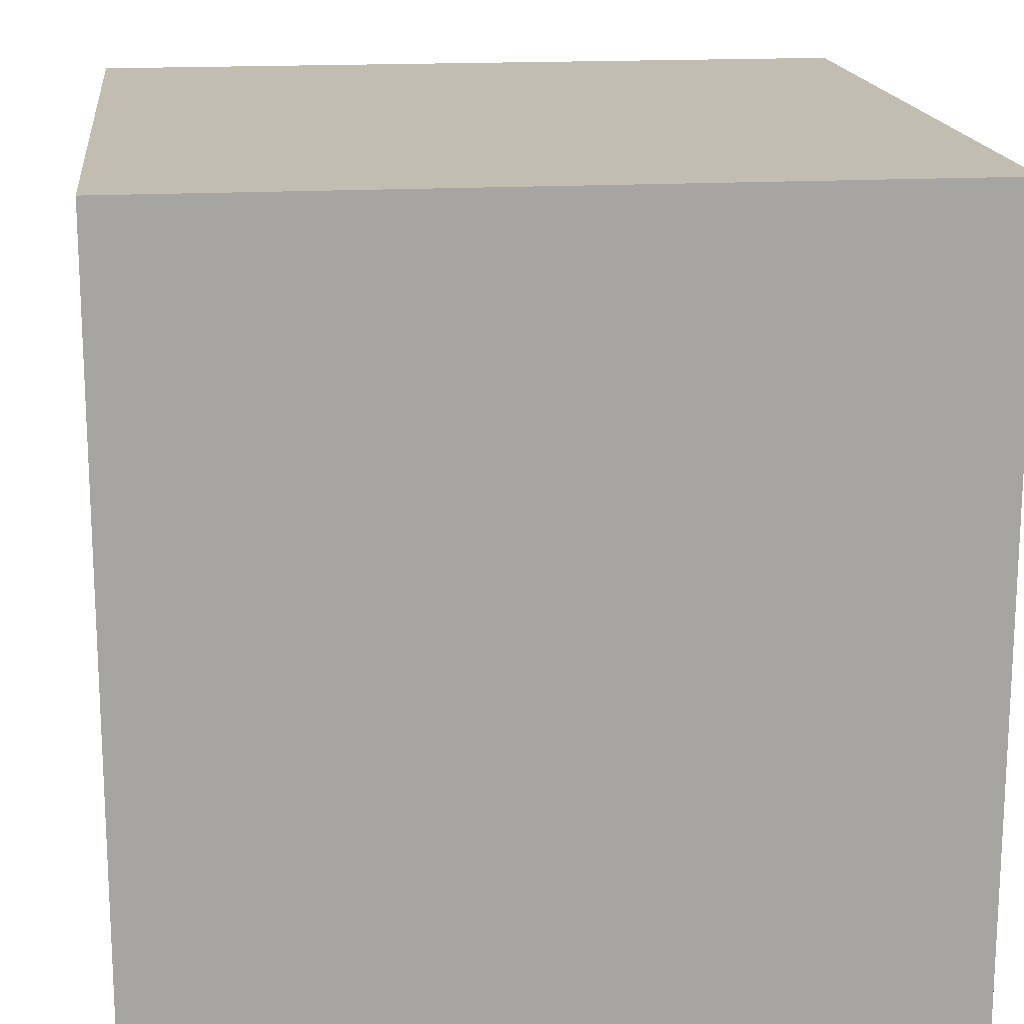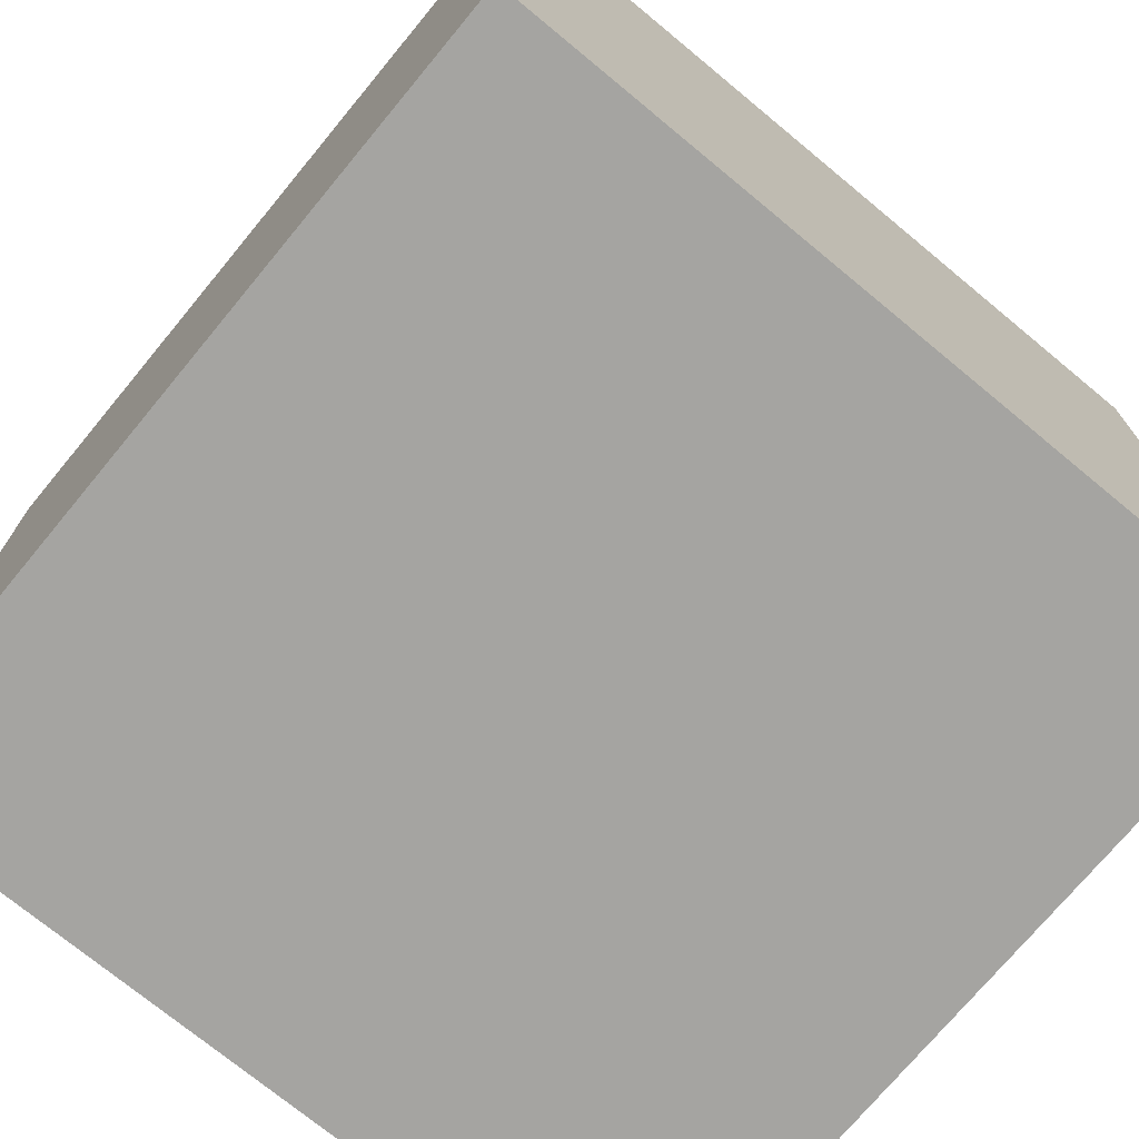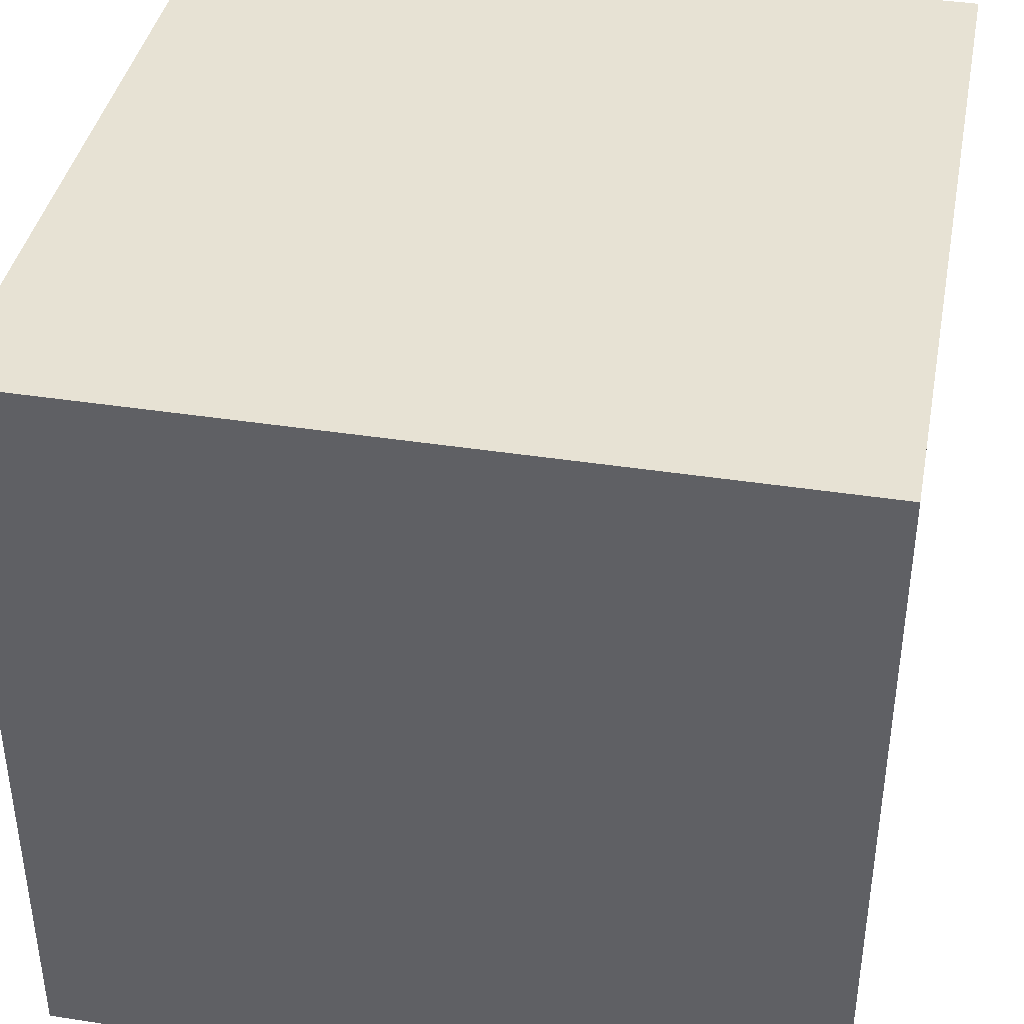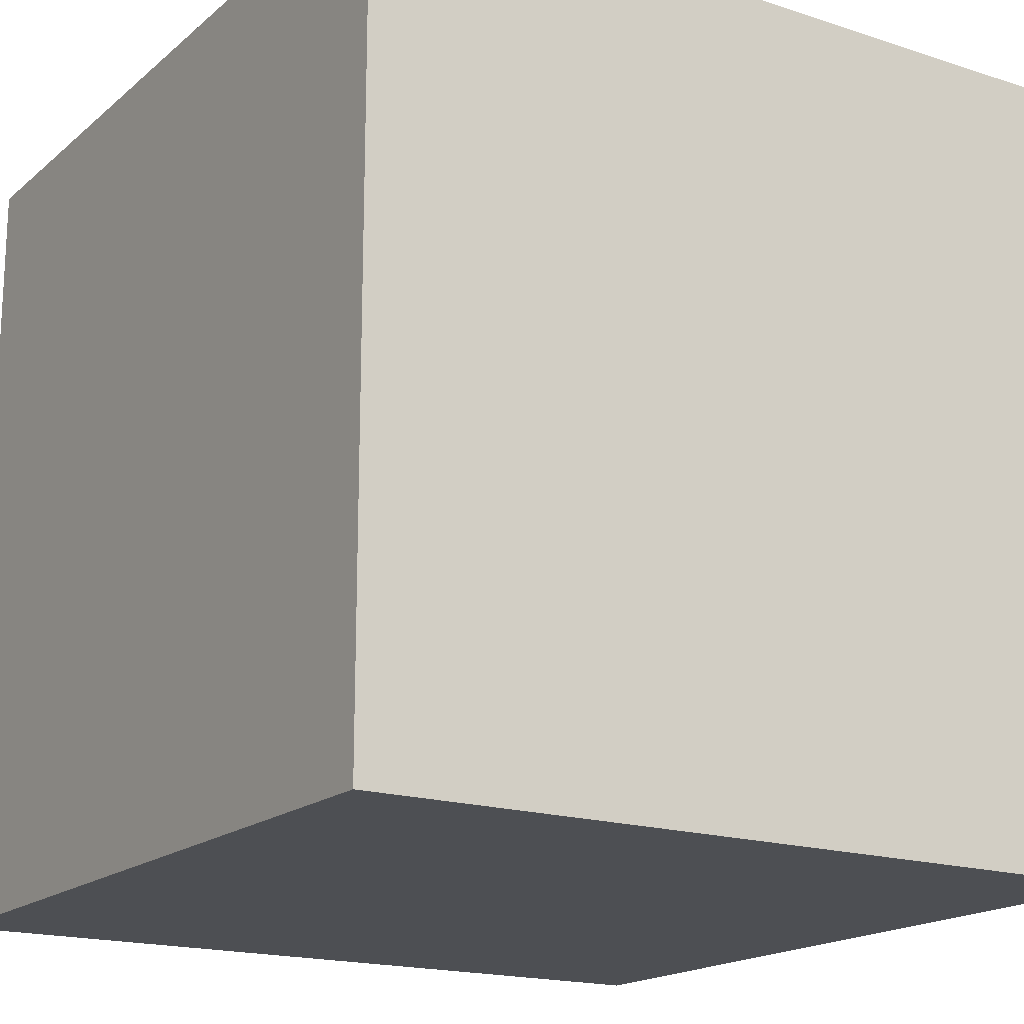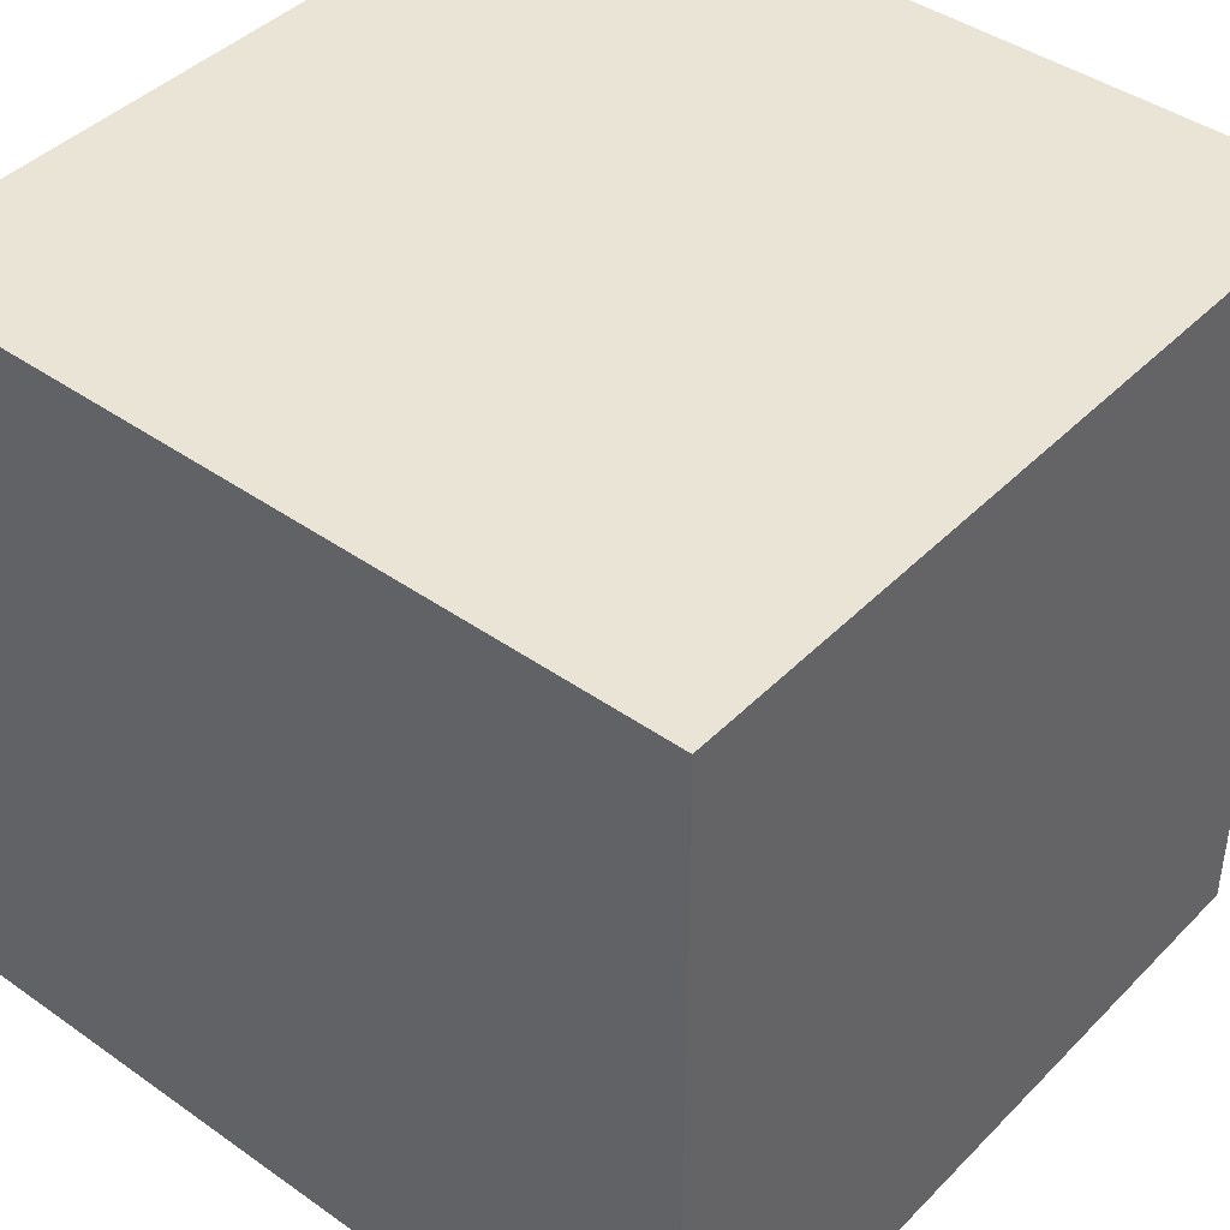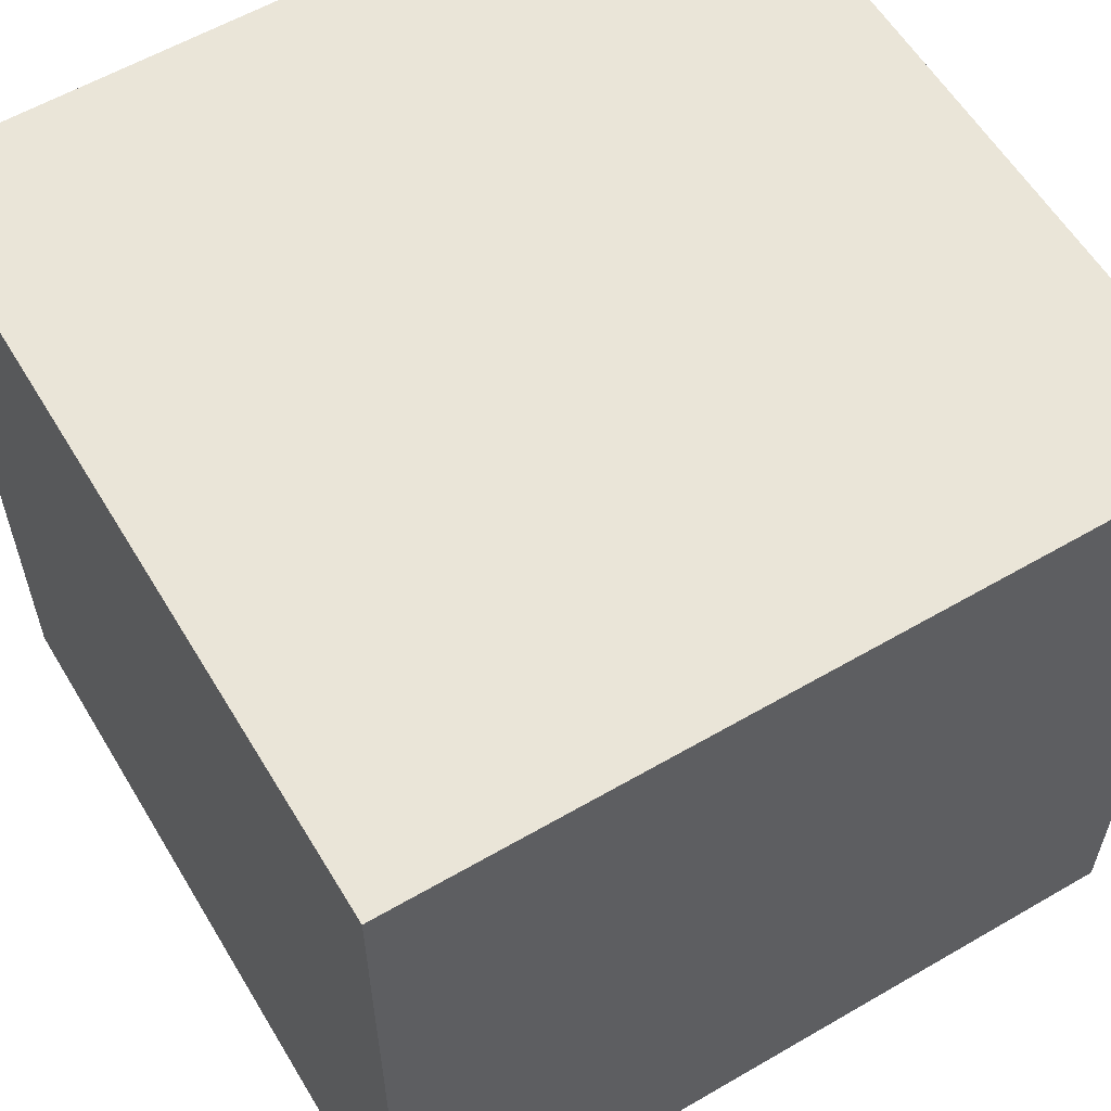
<metadata>
{"format":"obj","ext":"obj","renderer":"f3d","projection":"perspective","resolution":1024,"background":"white","views":[{"elev":16.8,"azim":83.4,"up":"+Z"},{"elev":-73.3,"azim":140.4,"up":"+Y"},{"elev":39.8,"azim":-169.1,"up":"+Z"},{"elev":-17.8,"azim":-122.6,"up":"+Z"},{"elev":42.6,"azim":40.1,"up":"+Y"},{"elev":58.9,"azim":59.1,"up":"+Z"}]}
</metadata>
<code>
g back
v 1 1 -1
v 1 -1 -1
v -1 -1 -1
v -1 1 -1
f 1 2 3
f 1 3 4
g bottom
v -1 -1 1
v -1 -1 -1
v 1 -1 -1
v 1 -1 1
f 5 6 7 8
g front
v -1 1 1
v -1 -1 1
v 1 -1 1
v 1 1 1
f 9 10 11
f 9 11 12
g left
v -1 1 -1
v -1 -1 -1
v -1 -1 1
v -1 1 1
f 13 14 15
f 13 15 16
g right
v 1 1 1
v 1 -1 1
v 1 -1 -1
v 1 1 -1
f 17 18 19
f 17 19 20
g top
v -1 1 -1
v -1 1 1
v 1 1 1
v 1 1 -1
f 21 22 23
f 21 23 24

</code>
